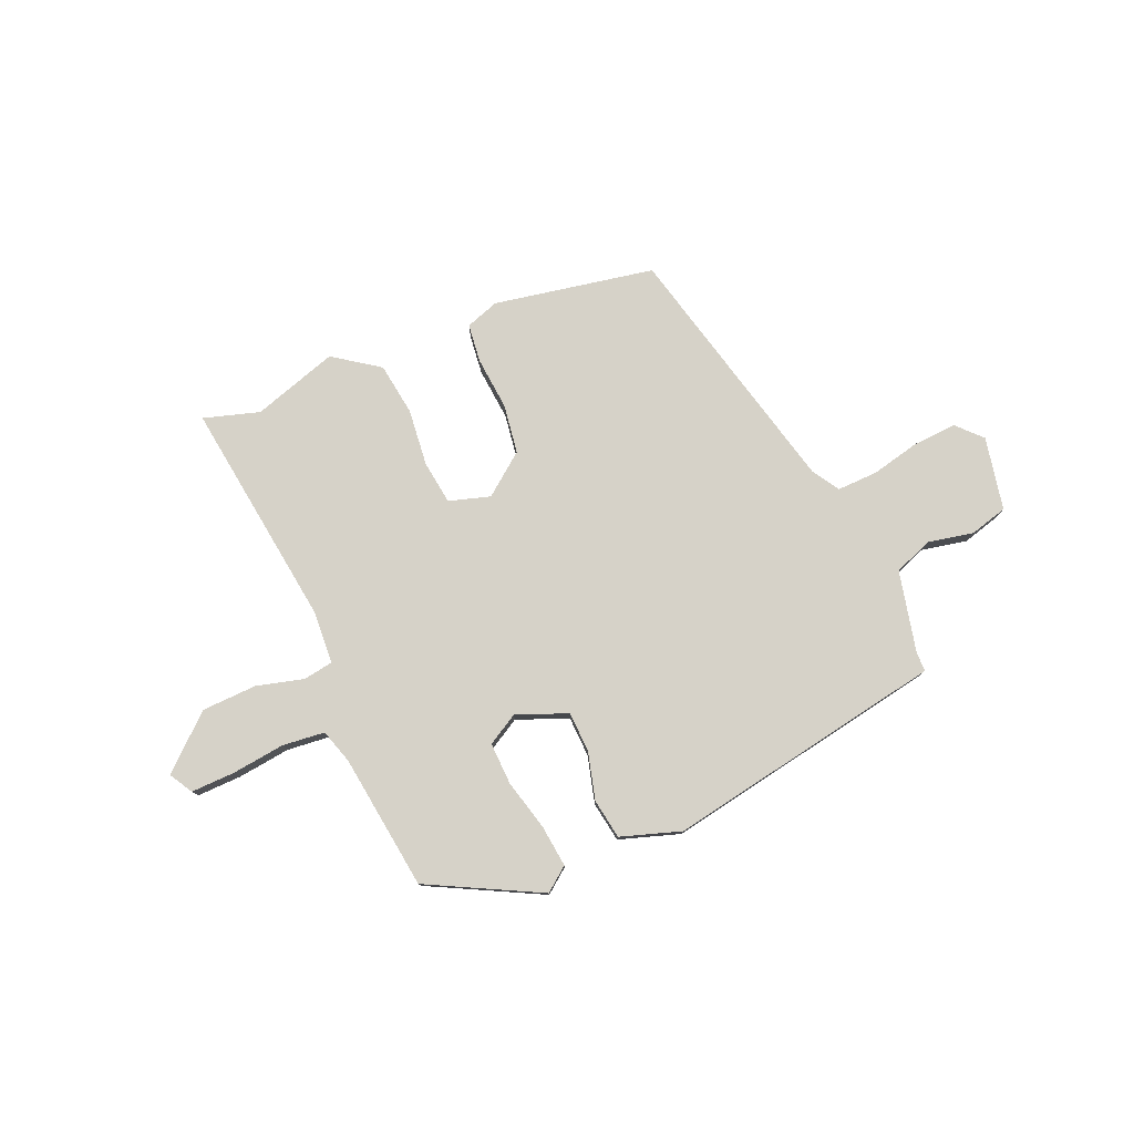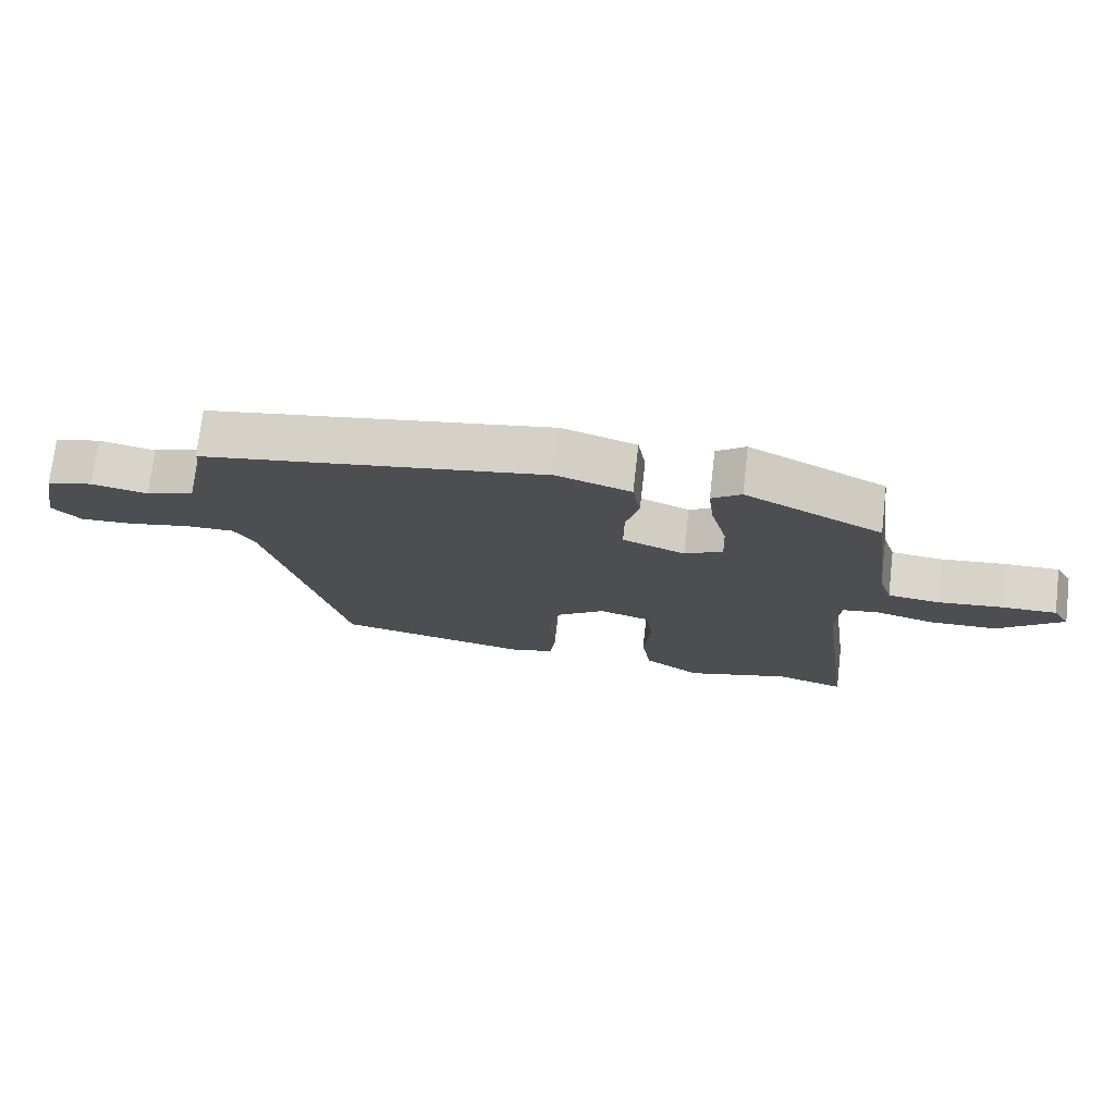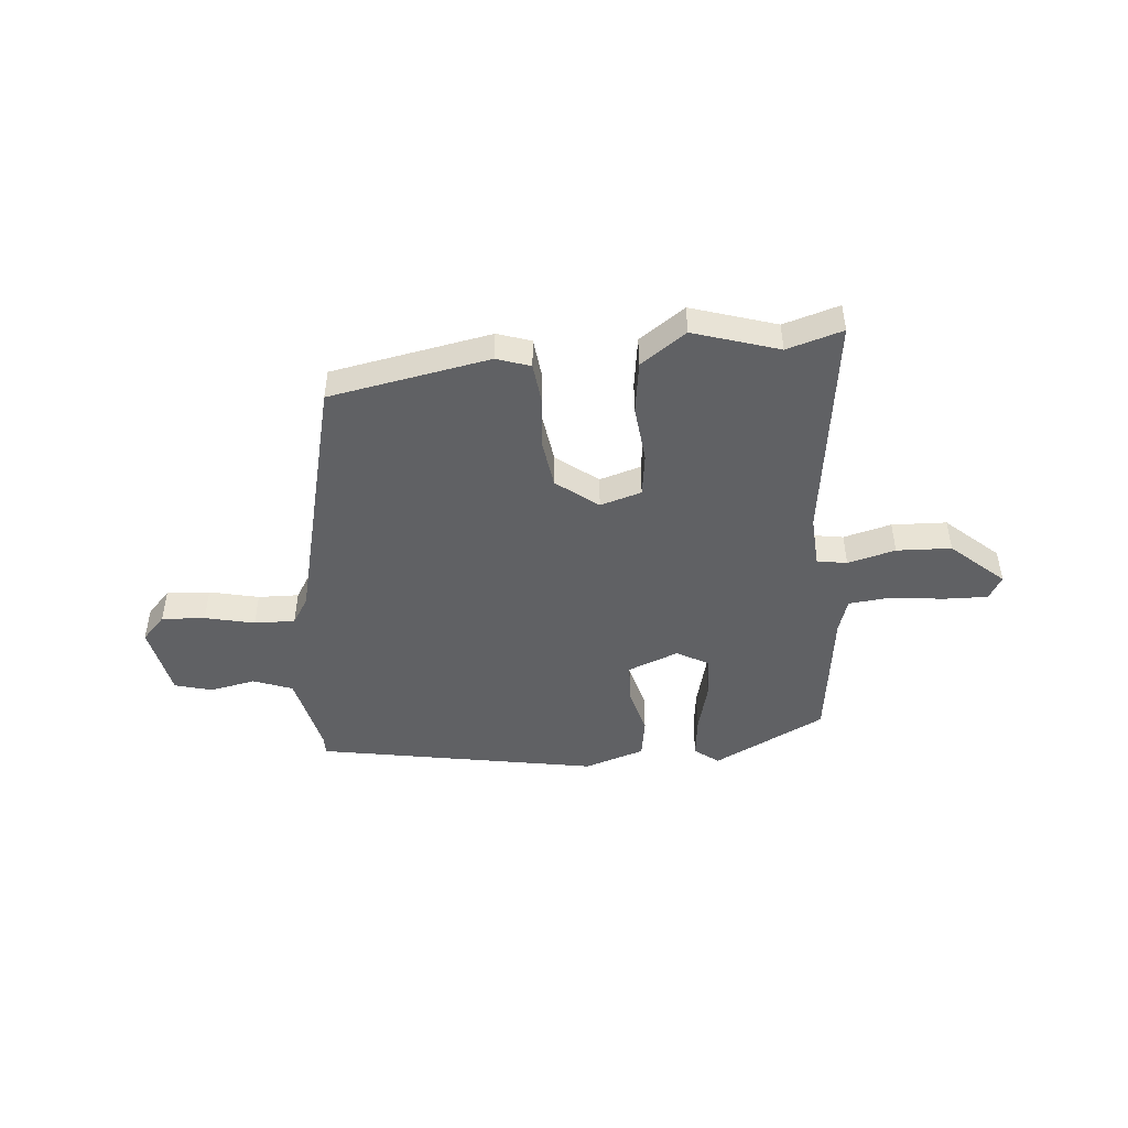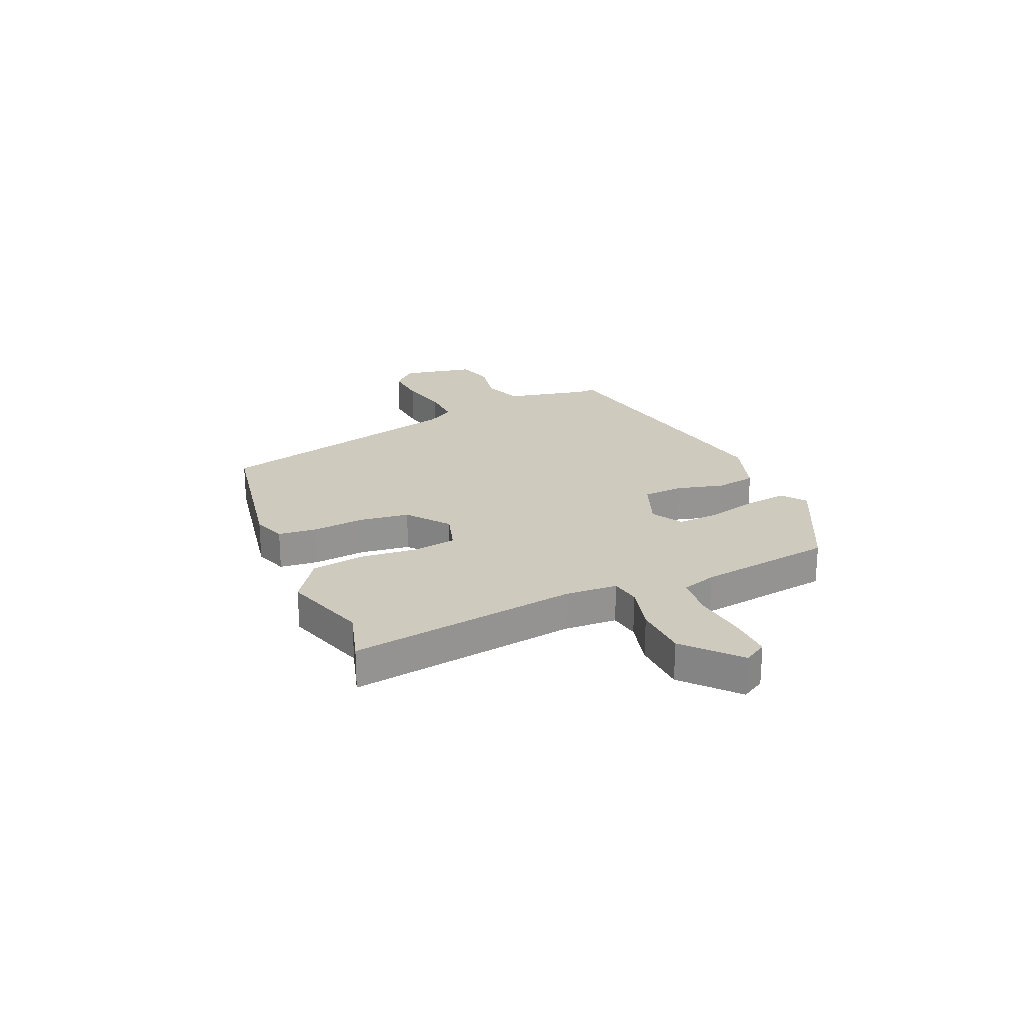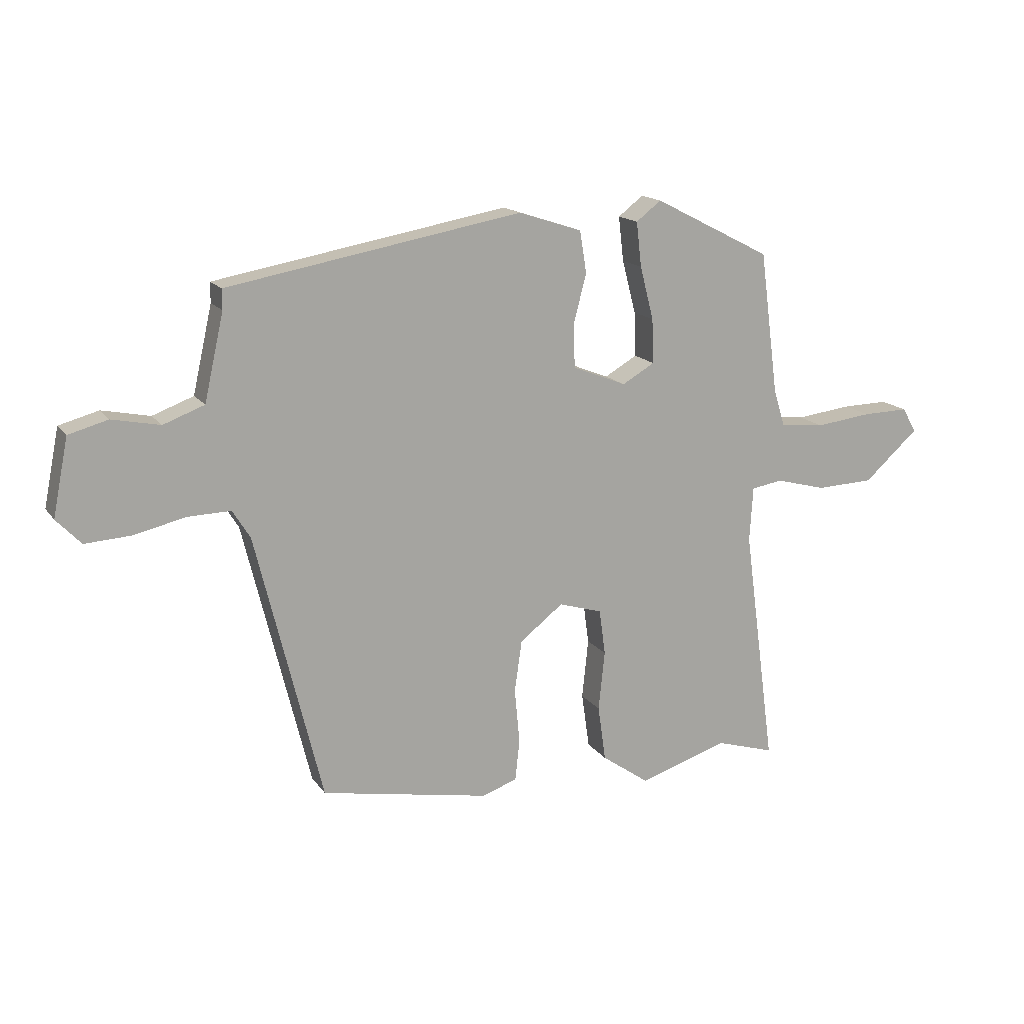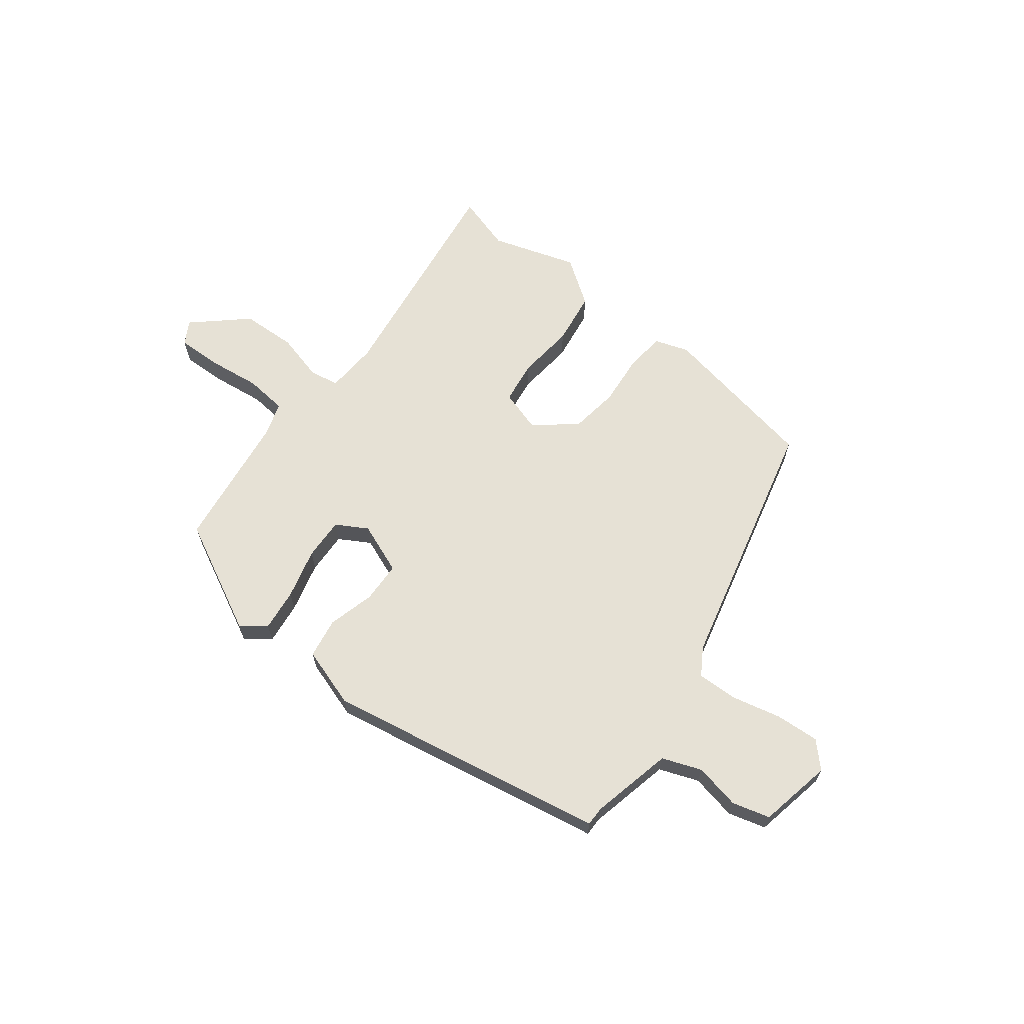
<metadata>
{"format":"obj","ext":"obj","renderer":"f3d","projection":"perspective","resolution":1024,"background":"white","views":[{"elev":78.4,"azim":-23.0,"up":"+Y"},{"elev":73.8,"azim":-173.4,"up":"+Z"},{"elev":-46.9,"azim":-174.8,"up":"+Y"},{"elev":23.2,"azim":-113.8,"up":"+Y"},{"elev":15.6,"azim":156.8,"up":"+Z"},{"elev":64.7,"azim":37.6,"up":"+Y"}]}
</metadata>
<code>
v -0.424 0.07 -0.477
v -0.527 0.07 -0.508
v -0.47 0.07 -0.086
v -0.476 0.07 0.01
v -0.531 0.07 0.019
v -0.619 0.07 -0.004
v -0.72 0.07 0
v -0.816 0.07 0.086
v -0.791 0.07 0.129
v -0.71 0.07 0.127
v -0.612 0.07 0.115
v -0.534 0.07 0.123
v -0.514 0.07 0.187
v -0.481 0.07 0.437
v -0.275 0.07 0.542
v -0.231 0.07 0.508
v -0.24 0.07 0.43
v -0.264 0.07 0.337
v -0.267 0.07 0.259
v -0.21 0.07 0.226
v -0.116 0.07 0.263
v -0.113 0.07 0.338
v -0.136 0.07 0.425
v -0.124 0.07 0.499
v -0.013 0.07 0.535
v 0.503 0.07 0.442
v 0.503 0.07 0.407
v 0.537 0.07 0.256
v 0.609 0.07 0.229
v 0.693 0.07 0.246
v 0.762 0.07 0.227
v 0.789 0.07 0.092
v 0.746 0.07 0.047
v 0.666 0.07 0.052
v 0.575 0.07 0.073
v 0.5 0.07 0.075
v 0.469 0.07 0.025
v 0.353 0.07 -0.447
v 0.057 0.07 -0.502
v -0.005 0.07 -0.481
v -0.013 0.07 -0.409
v -0.004 0.07 -0.312
v -0.017 0.07 -0.221
v -0.093 0.07 -0.162
v -0.169 0.07 -0.185
v -0.18 0.07 -0.265
v -0.169 0.07 -0.37
v -0.183 0.07 -0.468
v -0.267 0.07 -0.527
v -0.424 0 -0.477
v -0.527 0 -0.508
v -0.47 0 -0.086
v -0.476 0 0.01
v -0.531 0 0.019
v -0.619 0 -0.004
v -0.72 0 0
v -0.816 0 0.086
v -0.791 0 0.129
v -0.71 0 0.127
v -0.612 0 0.115
v -0.534 0 0.123
v -0.514 0 0.187
v -0.481 0 0.437
v -0.275 0 0.542
v -0.231 0 0.508
v -0.24 0 0.43
v -0.264 0 0.337
v -0.267 0 0.259
v -0.21 0 0.226
v -0.116 0 0.263
v -0.113 0 0.338
v -0.136 0 0.425
v -0.124 0 0.499
v -0.013 0 0.535
v 0.503 0 0.442
v 0.503 0 0.407
v 0.537 0 0.256
v 0.609 0 0.229
v 0.693 0 0.246
v 0.762 0 0.227
v 0.789 0 0.092
v 0.746 0 0.047
v 0.666 0 0.052
v 0.575 0 0.073
v 0.5 0 0.075
v 0.469 0 0.025
v 0.353 0 -0.447
v 0.057 0 -0.502
v -0.005 0 -0.481
v -0.013 0 -0.409
v -0.004 0 -0.312
v -0.017 0 -0.221
v -0.093 0 -0.162
v -0.169 0 -0.185
v -0.18 0 -0.265
v -0.169 0 -0.37
v -0.183 0 -0.468
v -0.267 0 -0.527
f 46 47 48 49
f 45 46 49 1
f 39 40 41 42
f 37 38 39 42
f 36 37 42 43
f 32 33 34 35
f 32 35 36
f 29 30 31 32
f 28 29 32 36
f 27 28 36 43
f 22 23 24 25
f 21 22 25 26
f 20 21 26 27
f 15 16 17 18
f 13 14 15 18
f 12 13 18 19
f 8 9 10 11
f 8 11 12
f 5 6 7 8
f 4 5 8 12
f 45 1 2 3
f 44 45 3 4
f 20 27 43 44
f 19 20 44
f 4 12 19 44
f 98 97 96 95
f 50 98 95 94
f 91 90 89 88
f 91 88 87 86
f 92 91 86 85
f 84 83 82 81
f 85 84 81
f 81 80 79 78
f 85 81 78 77
f 92 85 77 76
f 74 73 72 71
f 75 74 71 70
f 76 75 70 69
f 67 66 65 64
f 67 64 63 62
f 68 67 62 61
f 60 59 58 57
f 61 60 57
f 57 56 55 54
f 61 57 54 53
f 52 51 50 94
f 53 52 94 93
f 93 92 76 69
f 93 69 68
f 93 68 61 53
f 1 50 51 2
f 2 51 52 3
f 3 52 53 4
f 4 53 54 5
f 5 54 55 6
f 6 55 56 7
f 7 56 57 8
f 8 57 58 9
f 9 58 59 10
f 10 59 60 11
f 11 60 61 12
f 12 61 62 13
f 13 62 63 14
f 14 63 64 15
f 15 64 65 16
f 16 65 66 17
f 17 66 67 18
f 18 67 68 19
f 19 68 69 20
f 20 69 70 21
f 21 70 71 22
f 22 71 72 23
f 23 72 73 24
f 24 73 74 25
f 25 74 75 26
f 26 75 76 27
f 27 76 77 28
f 28 77 78 29
f 29 78 79 30
f 30 79 80 31
f 31 80 81 32
f 32 81 82 33
f 33 82 83 34
f 34 83 84 35
f 35 84 85 36
f 36 85 86 37
f 37 86 87 38
f 38 87 88 39
f 39 88 89 40
f 40 89 90 41
f 41 90 91 42
f 42 91 92 43
f 43 92 93 44
f 44 93 94 45
f 45 94 95 46
f 46 95 96 47
f 47 96 97 48
f 48 97 98 49
f 49 98 50 1

</code>
